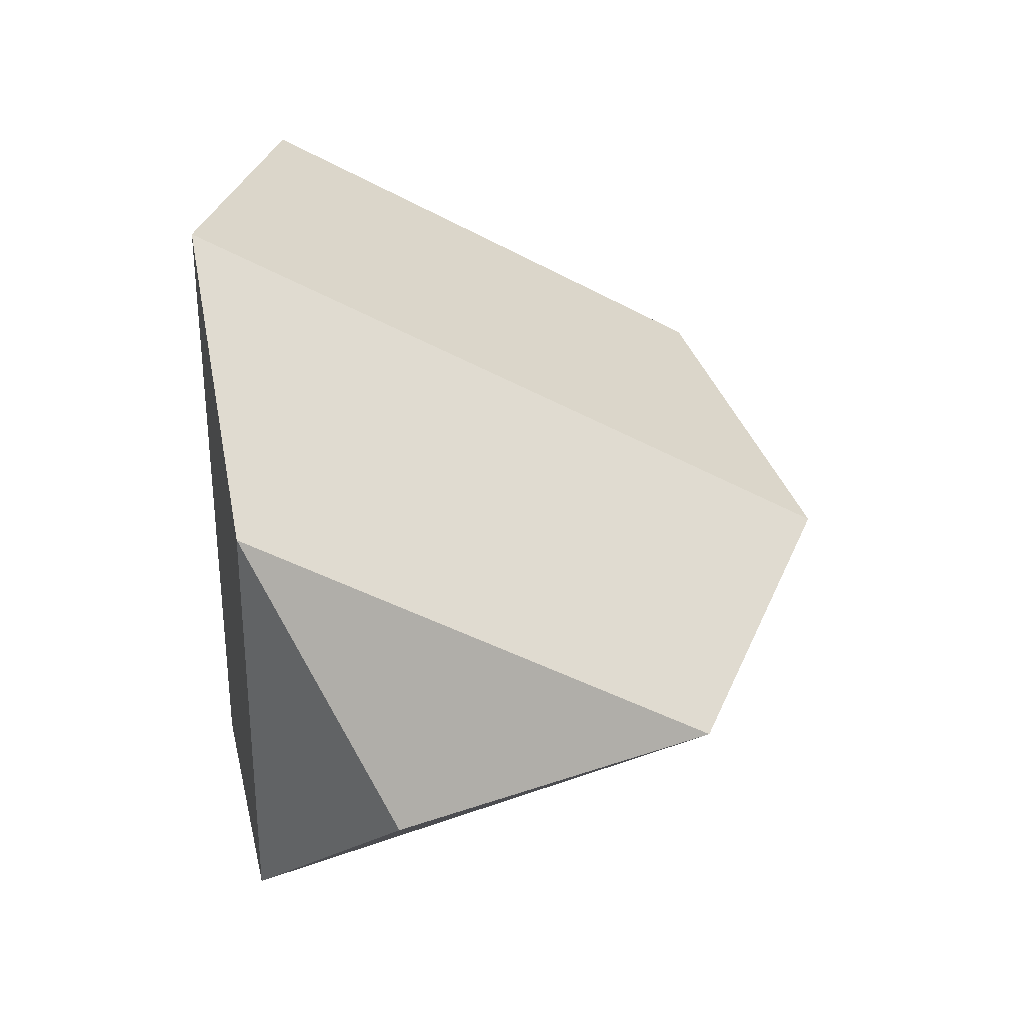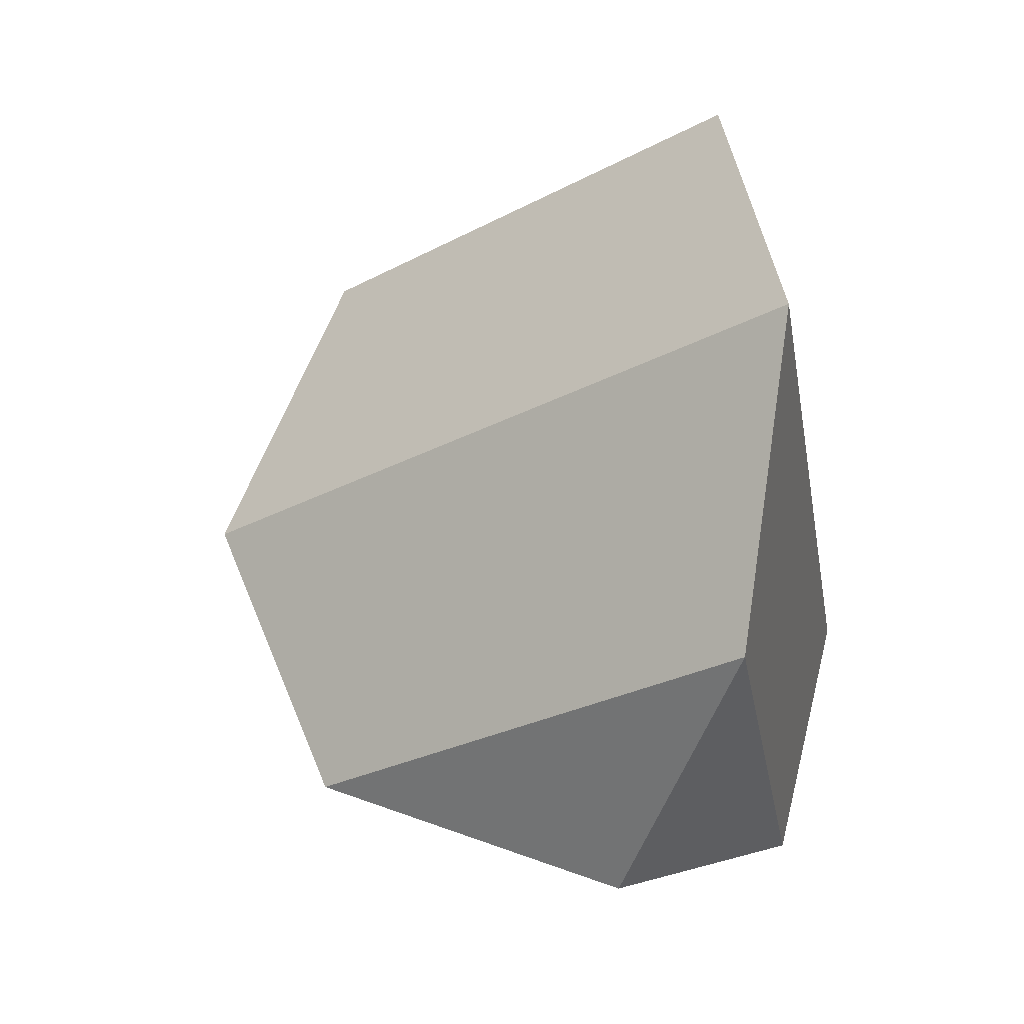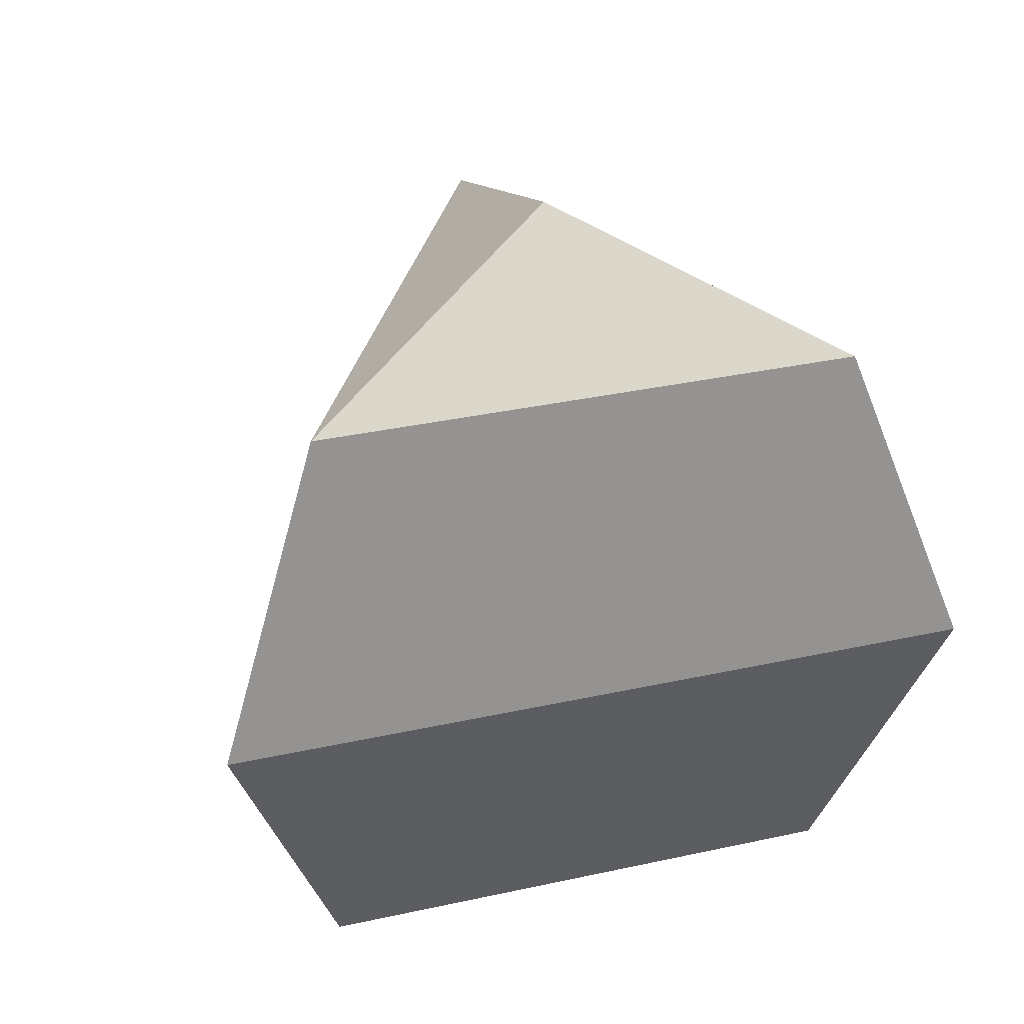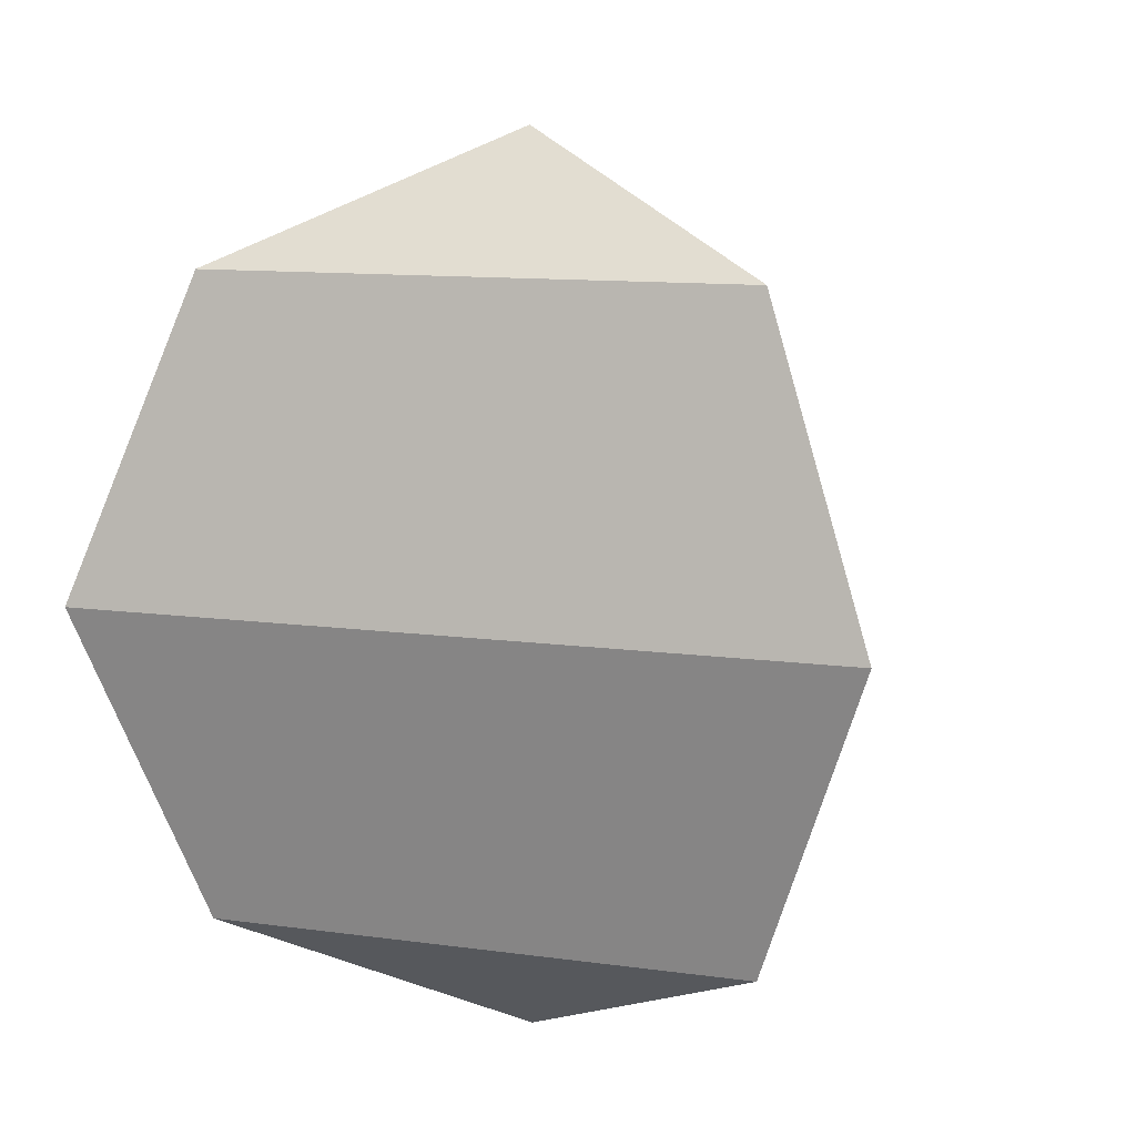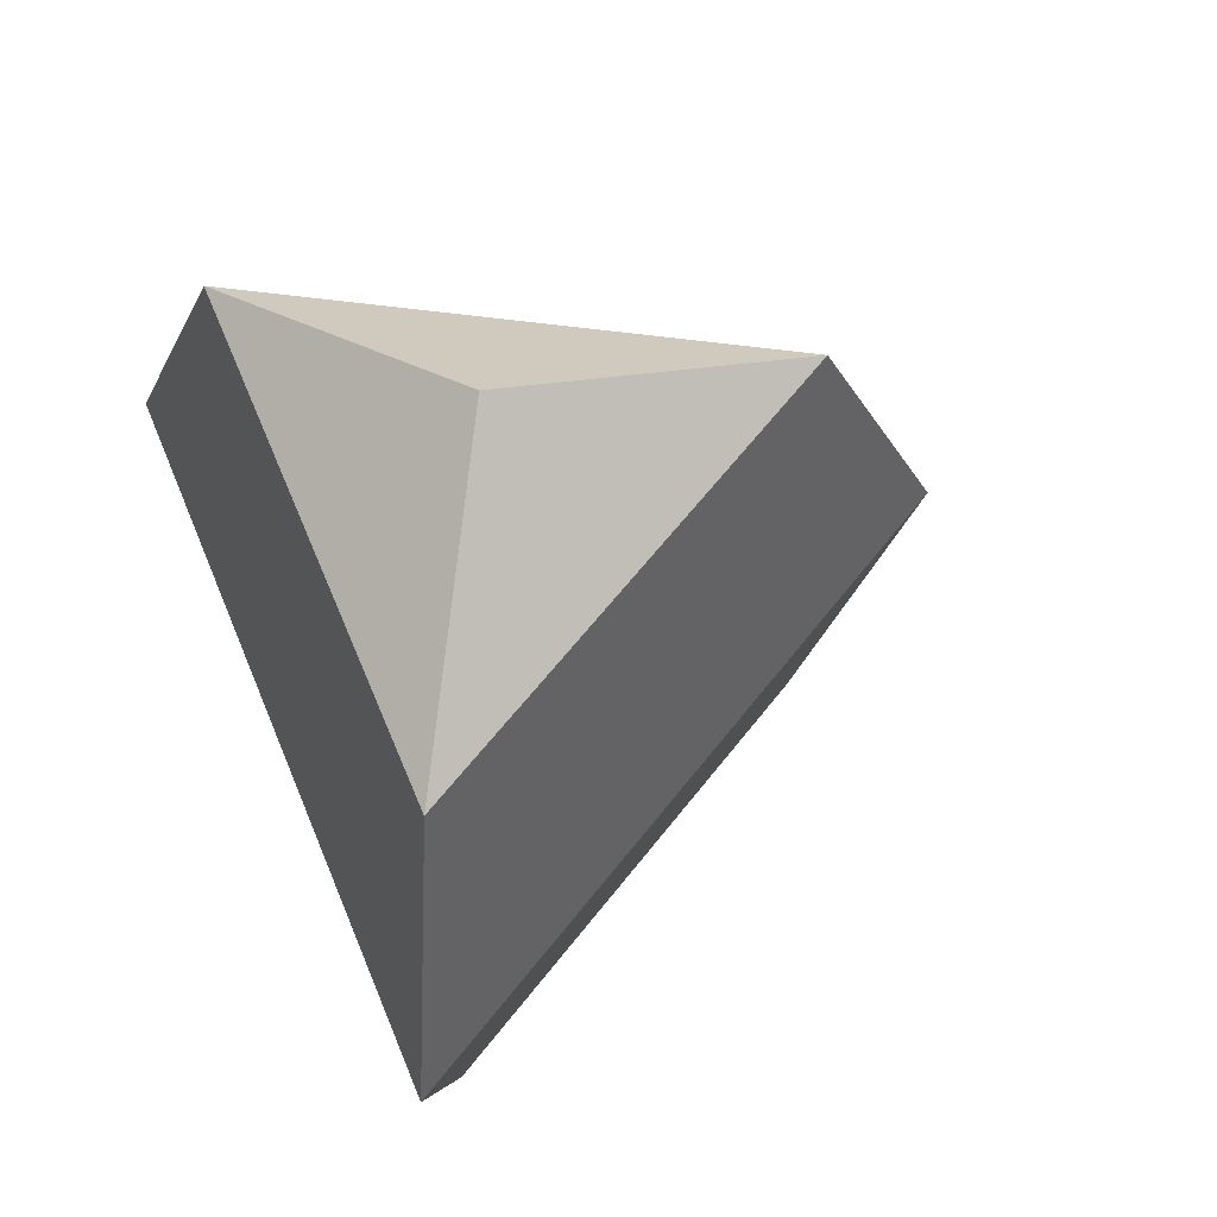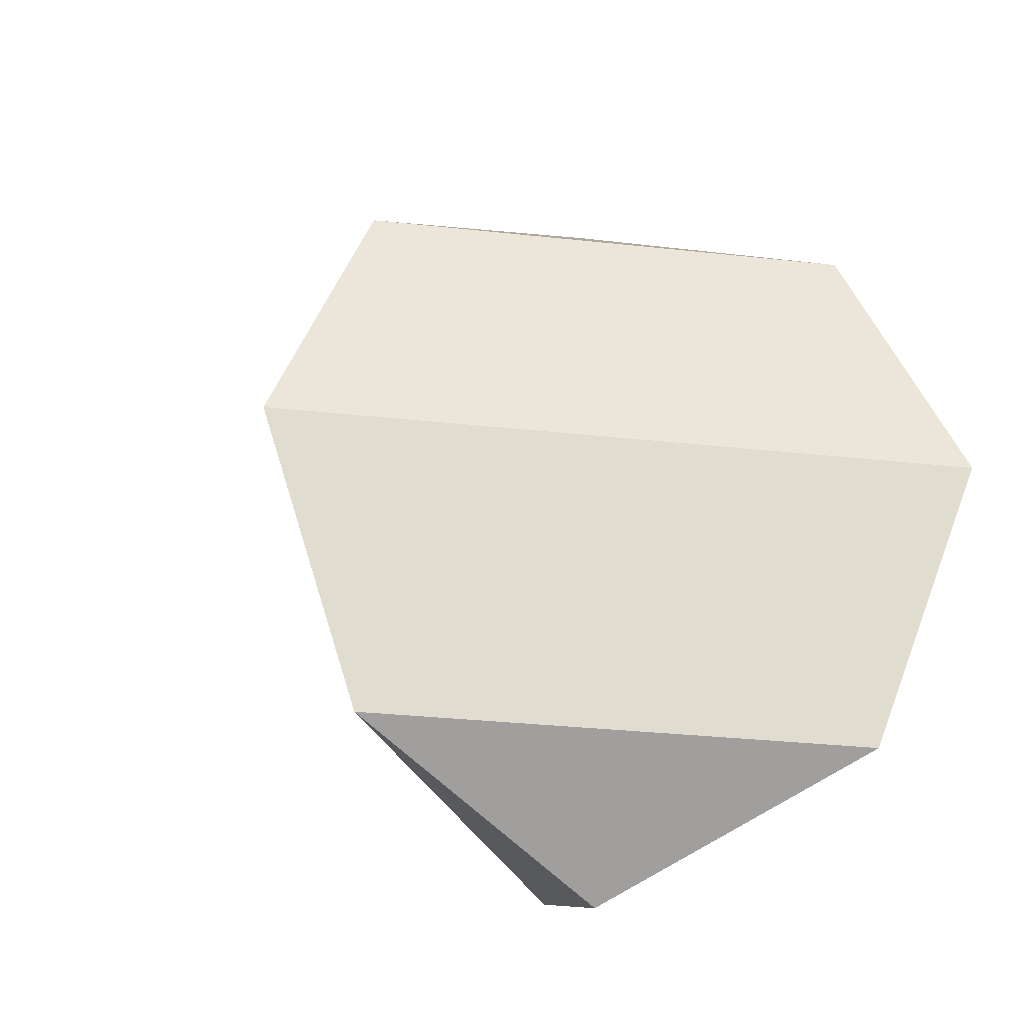
<metadata>
{"format":"obj","ext":"obj","renderer":"f3d","projection":"perspective","resolution":1024,"background":"white","views":[{"elev":-44.6,"azim":-1.9,"up":"+Y"},{"elev":-27.2,"azim":-170.4,"up":"+Y"},{"elev":35.1,"azim":-106.2,"up":"+Y"},{"elev":11.1,"azim":-71.1,"up":"+Y"},{"elev":61.7,"azim":-22.4,"up":"+Y"},{"elev":-31.7,"azim":141.2,"up":"+Y"}]}
</metadata>
<code>
v -0.3536 -0.7071 -0.6124
v -0.3536 -0.7071 0.6124
v 0.7071 -0.7071 0
v -0.5 0 -0.866
v -0.5 0 0.866
v 1 0 0
v -0.3536 0.7071 -0.6124
v -0.3536 0.7071 0.6124
v 0.7071 0.7071 0
v 0 -1 0
v 0 1 0
f 1 2 4
f 4 2 5
f 2 3 5
f 5 3 6
f 3 1 6
f 6 1 4
f 4 5 7
f 7 5 8
f 5 6 8
f 8 6 9
f 6 4 9
f 9 4 7
f 2 1 10
f 3 2 10
f 1 3 10
f 7 8 11
f 8 9 11
f 9 7 11

</code>
